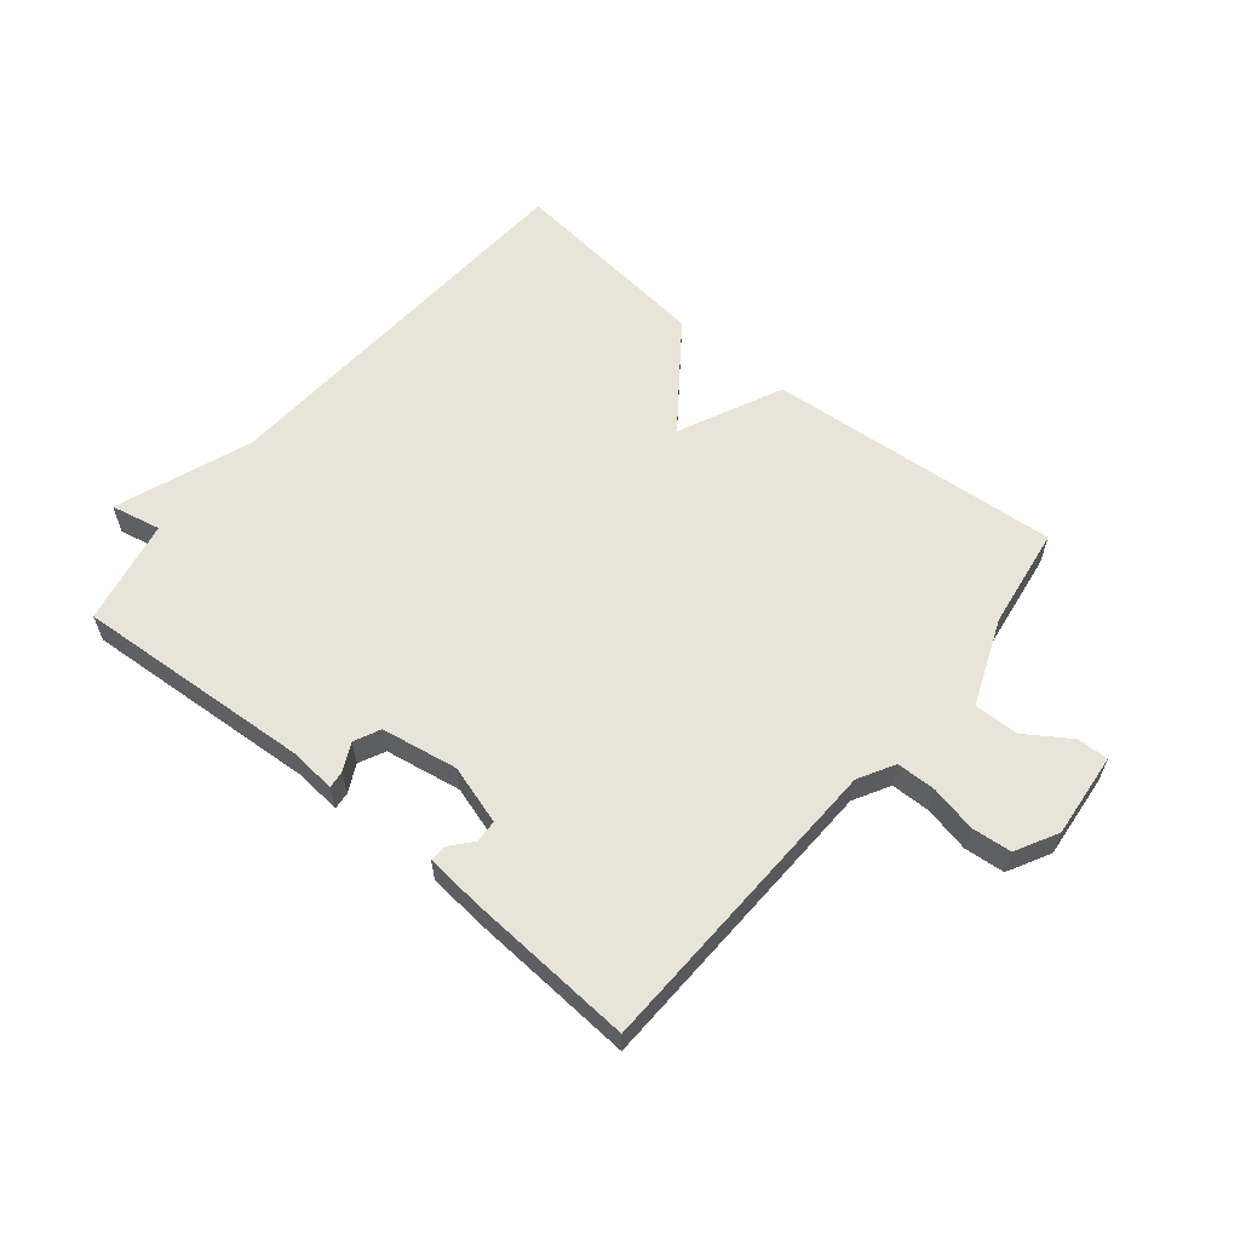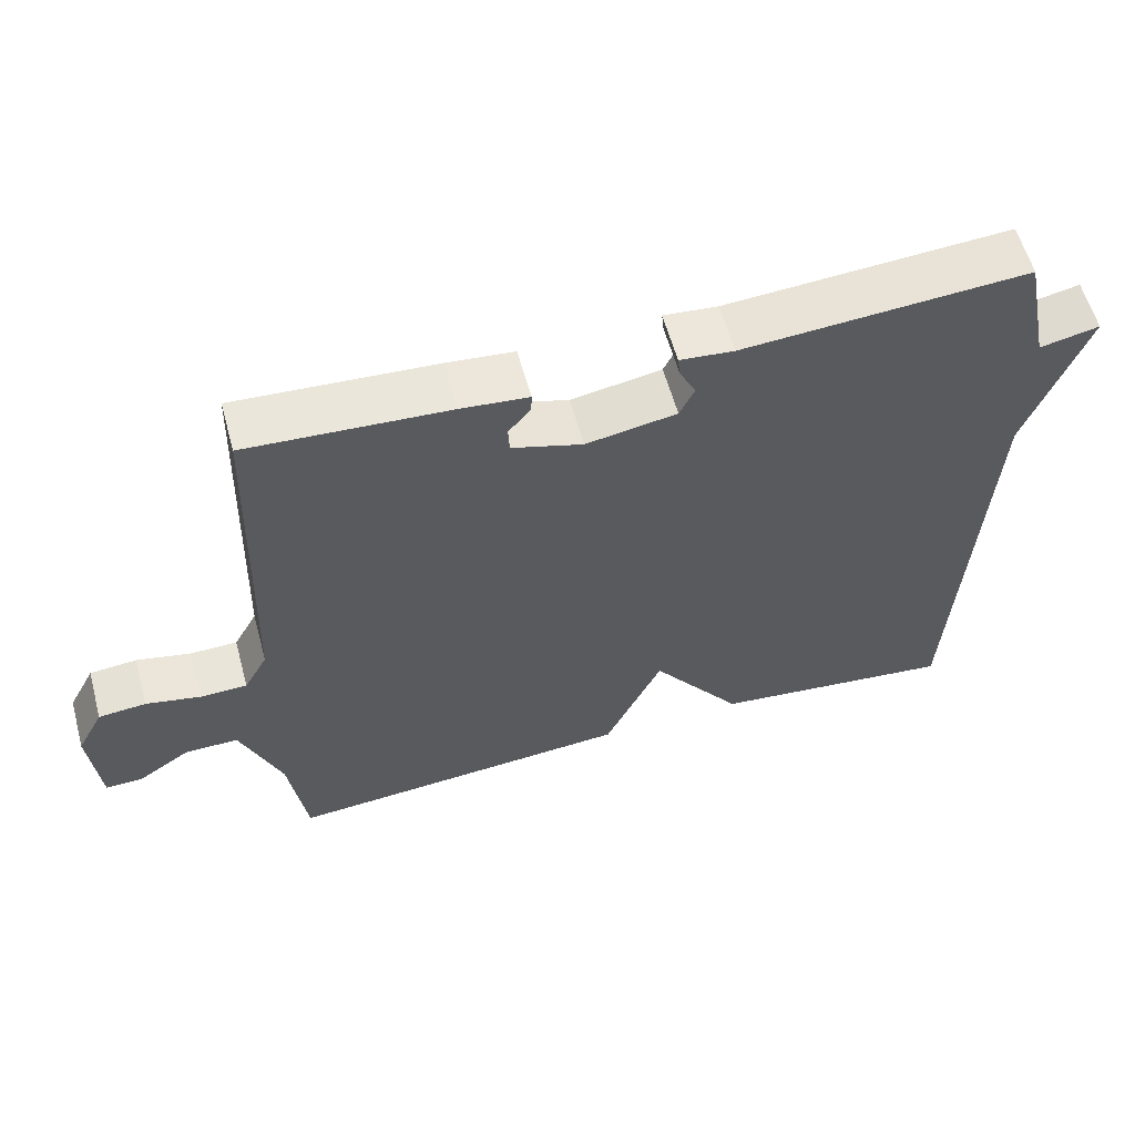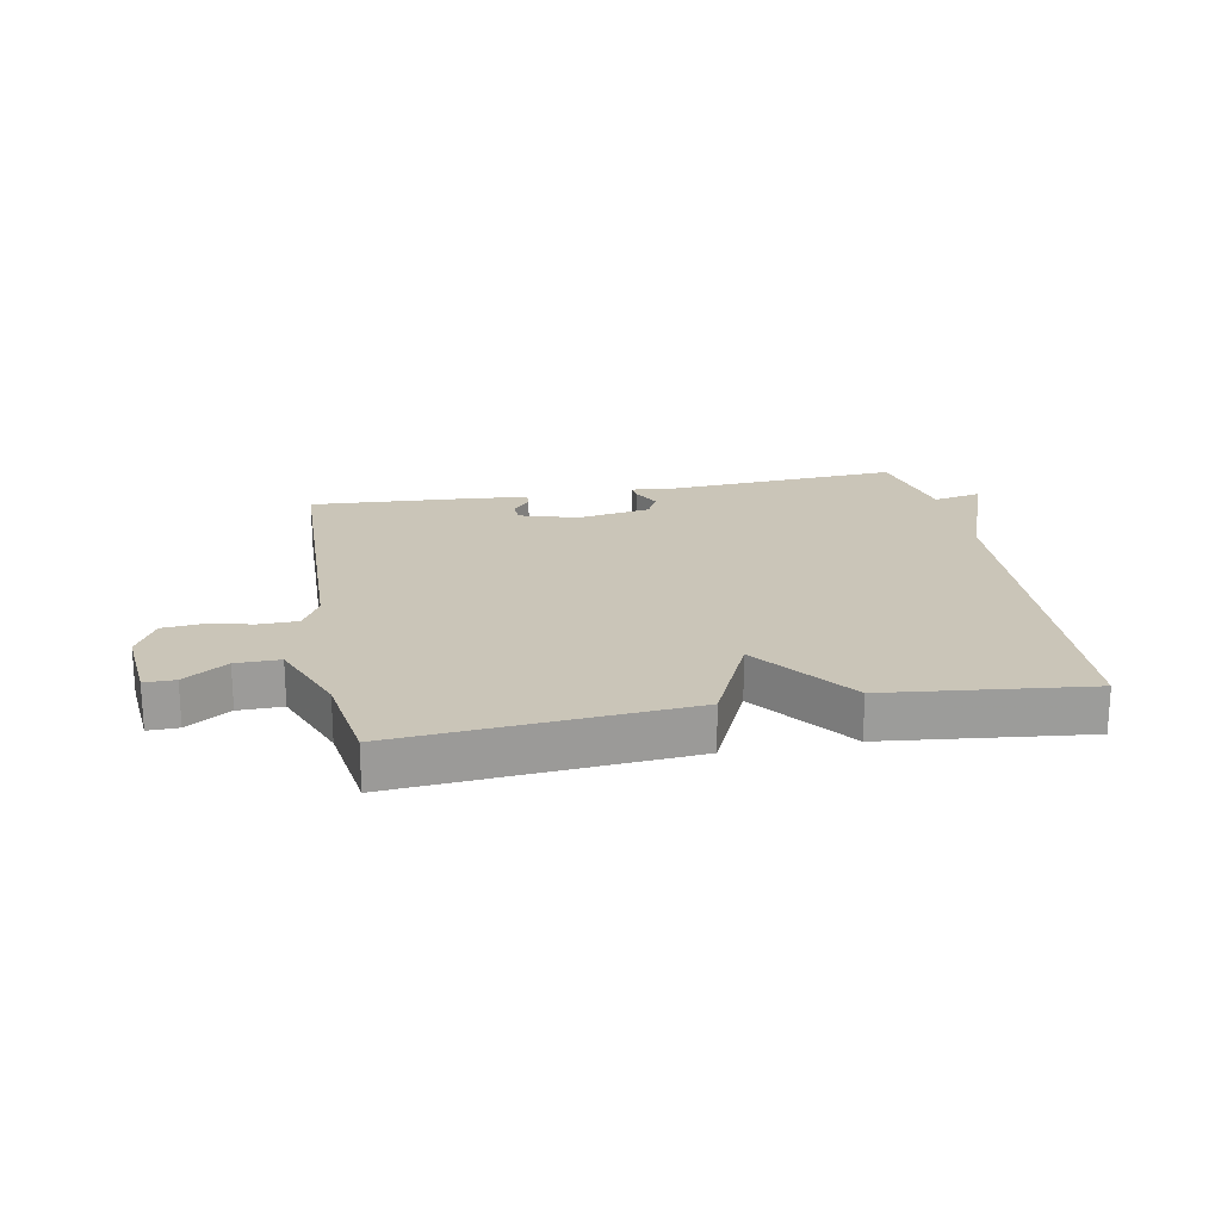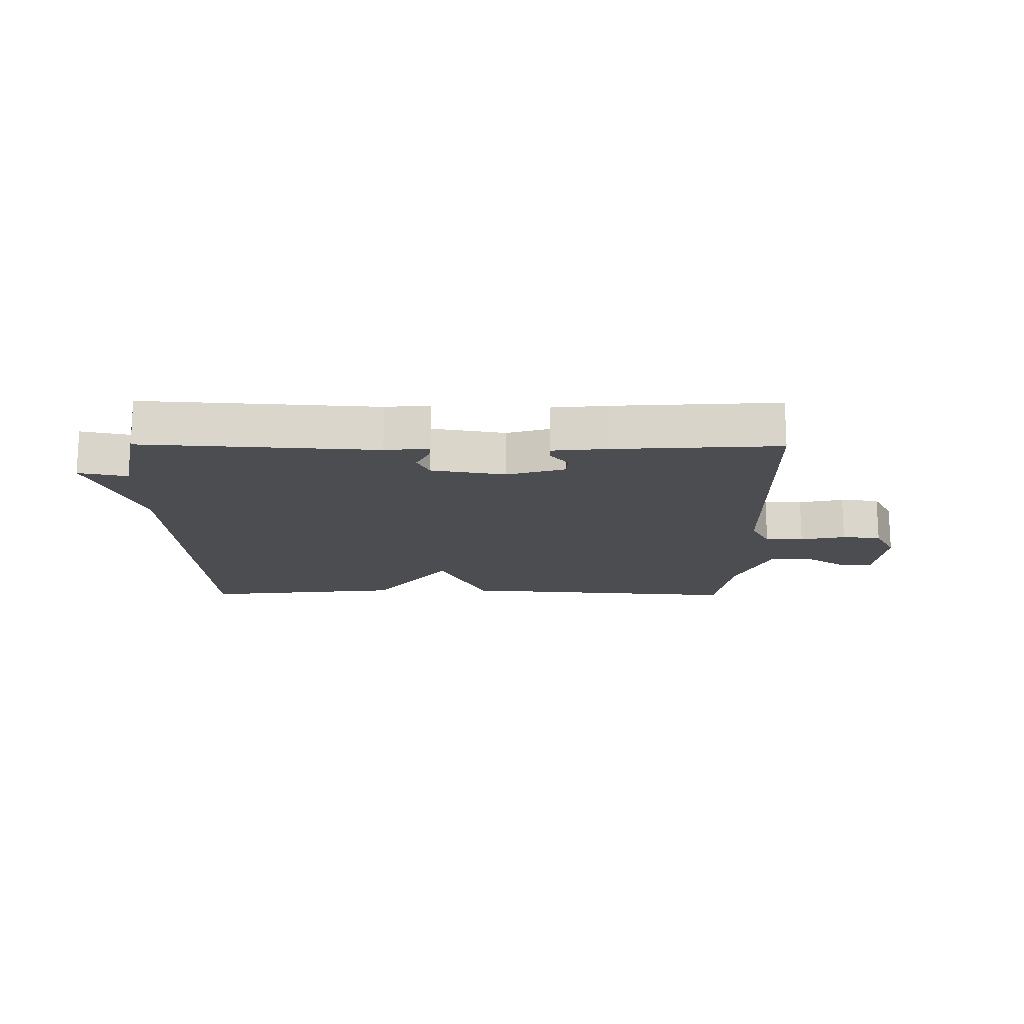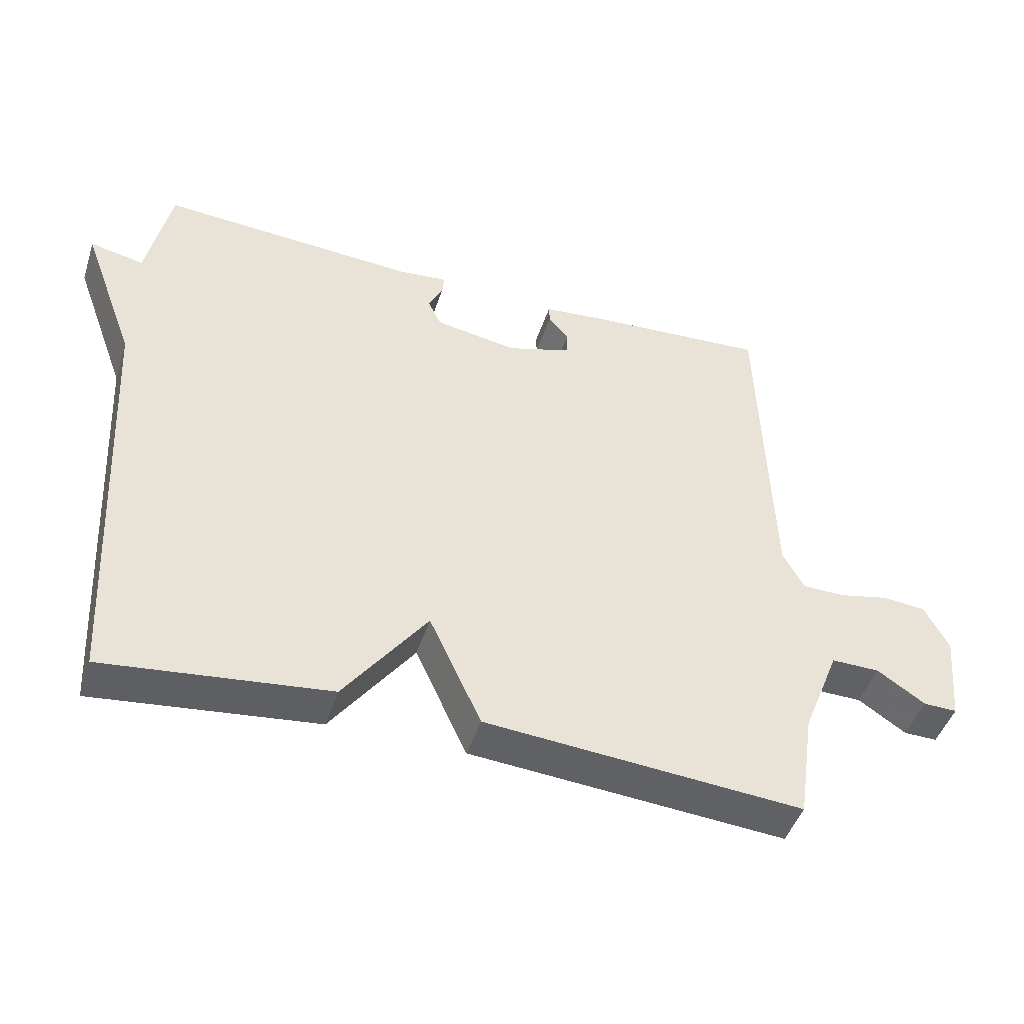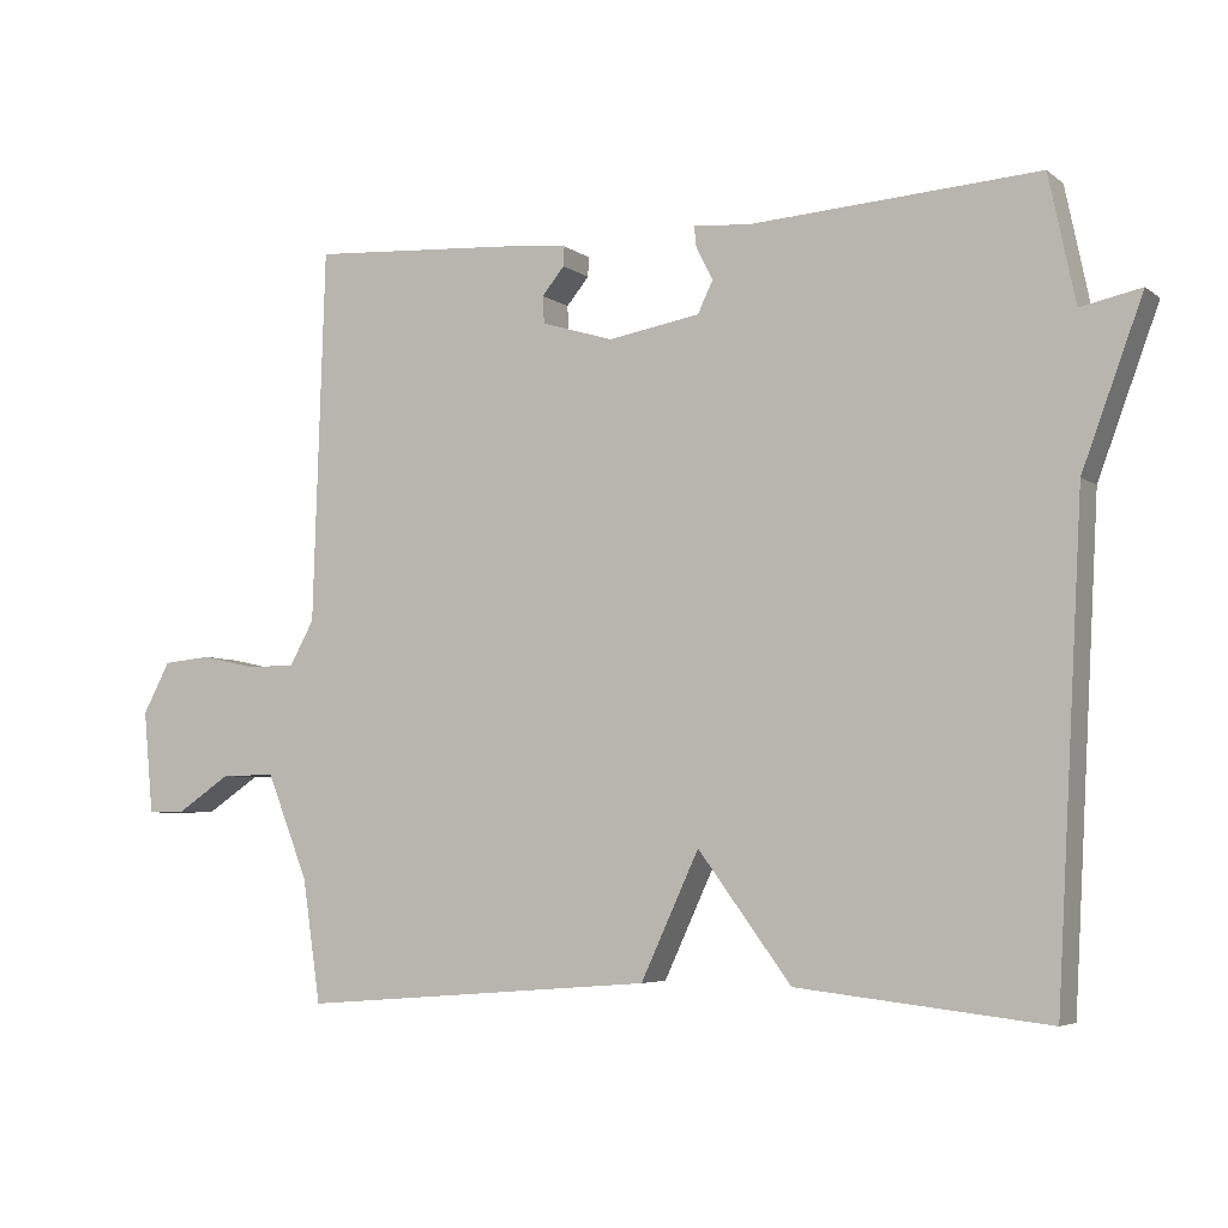
<metadata>
{"format":"obj","ext":"obj","renderer":"f3d","projection":"perspective","resolution":1024,"background":"white","views":[{"elev":60.2,"azim":39.5,"up":"+Y"},{"elev":58.8,"azim":164.7,"up":"+Z"},{"elev":20.4,"azim":169.3,"up":"+Y"},{"elev":-15.7,"azim":-0.5,"up":"+Y"},{"elev":-46.2,"azim":-17.7,"up":"+Z"},{"elev":-5.1,"azim":-153.9,"up":"+Z"}]}
</metadata>
<code>
v 0.5 0.07 0.5
v 0.516 0.07 0.005
v 0.548 0.07 -0.053
v 0.611 0.07 -0.054
v 0.685 0.07 -0.038
v 0.749 0.07 -0.044
v 0.785 0.07 -0.112
v 0.772 0.07 -0.248
v 0.722 0.07 -0.247
v 0.651 0.07 -0.2
v 0.579 0.07 -0.199
v 0.524 0.07 -0.337
v 0.5 0.07 -0.5
v 0.03 0.07 -0.463
v -0.047 0.07 -0.297
v -0.17 0.07 -0.463
v -0.5 0.07 -0.5
v -0.535 0.07 0.132
v -0.615 0.07 0.349
v -0.535 0.07 0.332
v -0.5 0.07 0.5
v -0.117 0.07 0.475
v -0.044 0.07 0.482
v -0.047 0.07 0.454
v -0.069 0.07 0.41
v -0.049 0.07 0.368
v 0.073 0.07 0.347
v 0.168 0.07 0.376
v 0.17 0.07 0.412
v 0.14 0.07 0.448
v 0.139 0.07 0.474
v 0.23 0.07 0.483
v 0.5 0 0.5
v 0.516 0 0.005
v 0.548 0 -0.053
v 0.611 0 -0.054
v 0.685 0 -0.038
v 0.749 0 -0.044
v 0.785 0 -0.112
v 0.772 0 -0.248
v 0.722 0 -0.247
v 0.651 0 -0.2
v 0.579 0 -0.199
v 0.524 0 -0.337
v 0.5 0 -0.5
v 0.03 0 -0.463
v -0.047 0 -0.297
v -0.17 0 -0.463
v -0.5 0 -0.5
v -0.535 0 0.132
v -0.615 0 0.349
v -0.535 0 0.332
v -0.5 0 0.5
v -0.117 0 0.475
v -0.044 0 0.482
v -0.047 0 0.454
v -0.069 0 0.41
v -0.049 0 0.368
v 0.073 0 0.347
v 0.168 0 0.376
v 0.17 0 0.412
v 0.14 0 0.448
v 0.139 0 0.474
v 0.23 0 0.483
f 32 1 2
f 31 32 2
f 30 31 2
f 29 30 2
f 28 29 2 3
f 27 28 3
f 26 27 3
f 22 23 24 25
f 22 25 26
f 21 22 26
f 20 21 26
f 18 19 20
f 18 20 26
f 17 18 26
f 16 17 26
f 15 16 26
f 15 26 3
f 14 15 3
f 13 14 3
f 12 13 3
f 8 9 10
f 7 8 10
f 6 7 10
f 5 6 10
f 4 5 10
f 4 10 11
f 3 4 11 12
f 34 33 64
f 34 64 63
f 34 63 62
f 34 62 61
f 35 34 61 60
f 35 60 59
f 35 59 58
f 57 56 55 54
f 58 57 54
f 58 54 53
f 58 53 52
f 52 51 50
f 58 52 50
f 58 50 49
f 58 49 48
f 58 48 47
f 35 58 47
f 35 47 46
f 35 46 45
f 35 45 44
f 42 41 40
f 42 40 39
f 42 39 38
f 42 38 37
f 42 37 36
f 43 42 36
f 44 43 36 35
f 1 33 34 2
f 2 34 35 3
f 3 35 36 4
f 4 36 37 5
f 5 37 38 6
f 6 38 39 7
f 7 39 40 8
f 8 40 41 9
f 9 41 42 10
f 10 42 43 11
f 11 43 44 12
f 12 44 45 13
f 13 45 46 14
f 14 46 47 15
f 15 47 48 16
f 16 48 49 17
f 17 49 50 18
f 18 50 51 19
f 19 51 52 20
f 20 52 53 21
f 21 53 54 22
f 22 54 55 23
f 23 55 56 24
f 24 56 57 25
f 25 57 58 26
f 26 58 59 27
f 27 59 60 28
f 28 60 61 29
f 29 61 62 30
f 30 62 63 31
f 31 63 64 32
f 32 64 33 1

</code>
